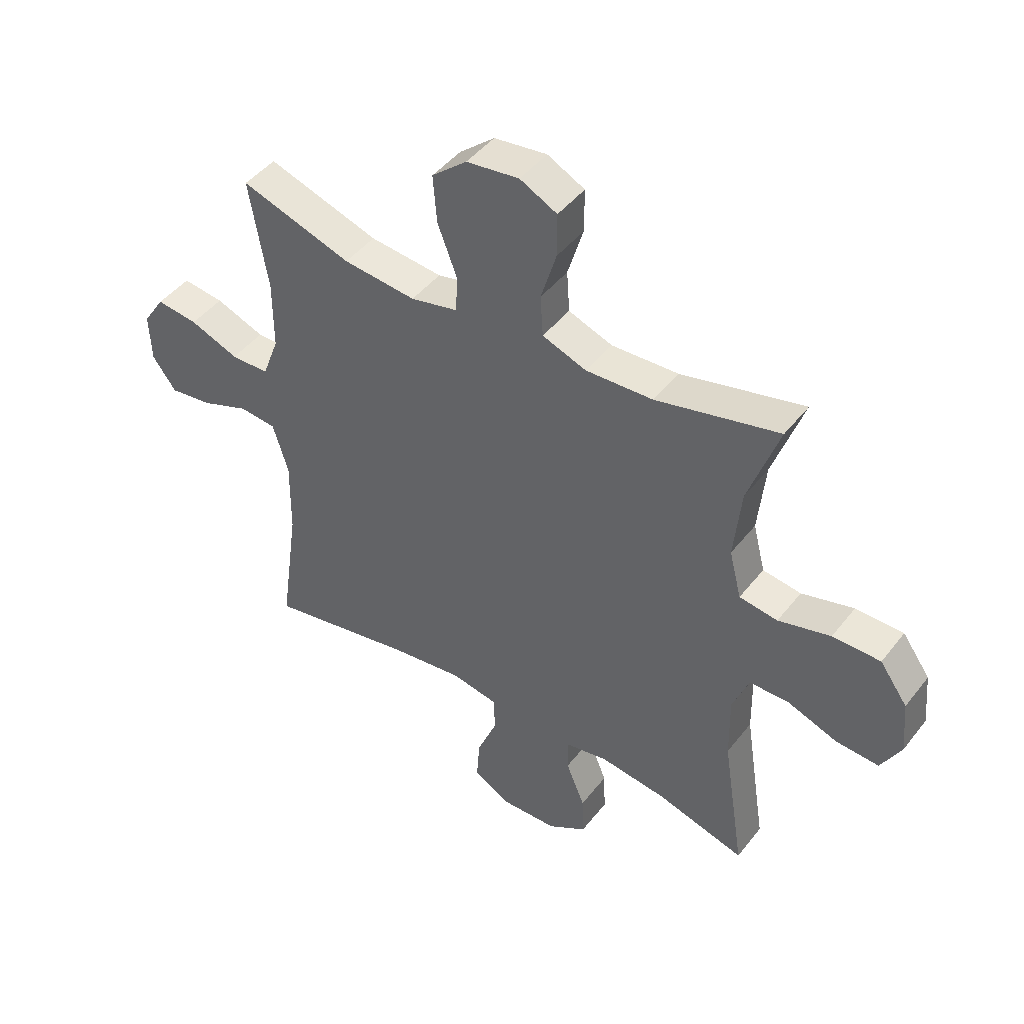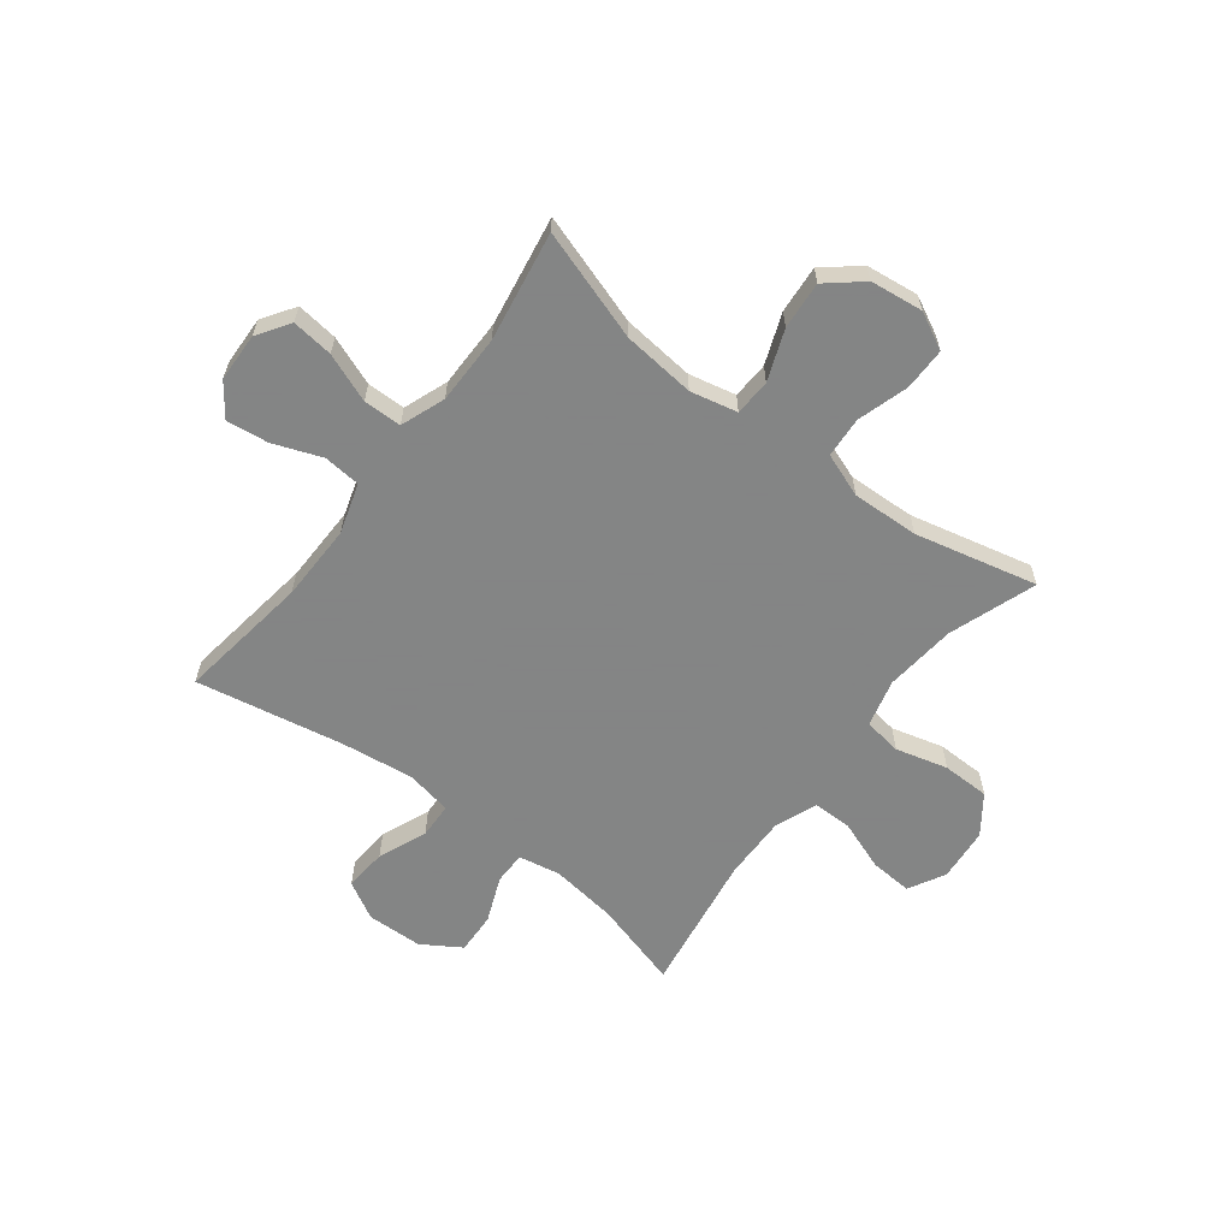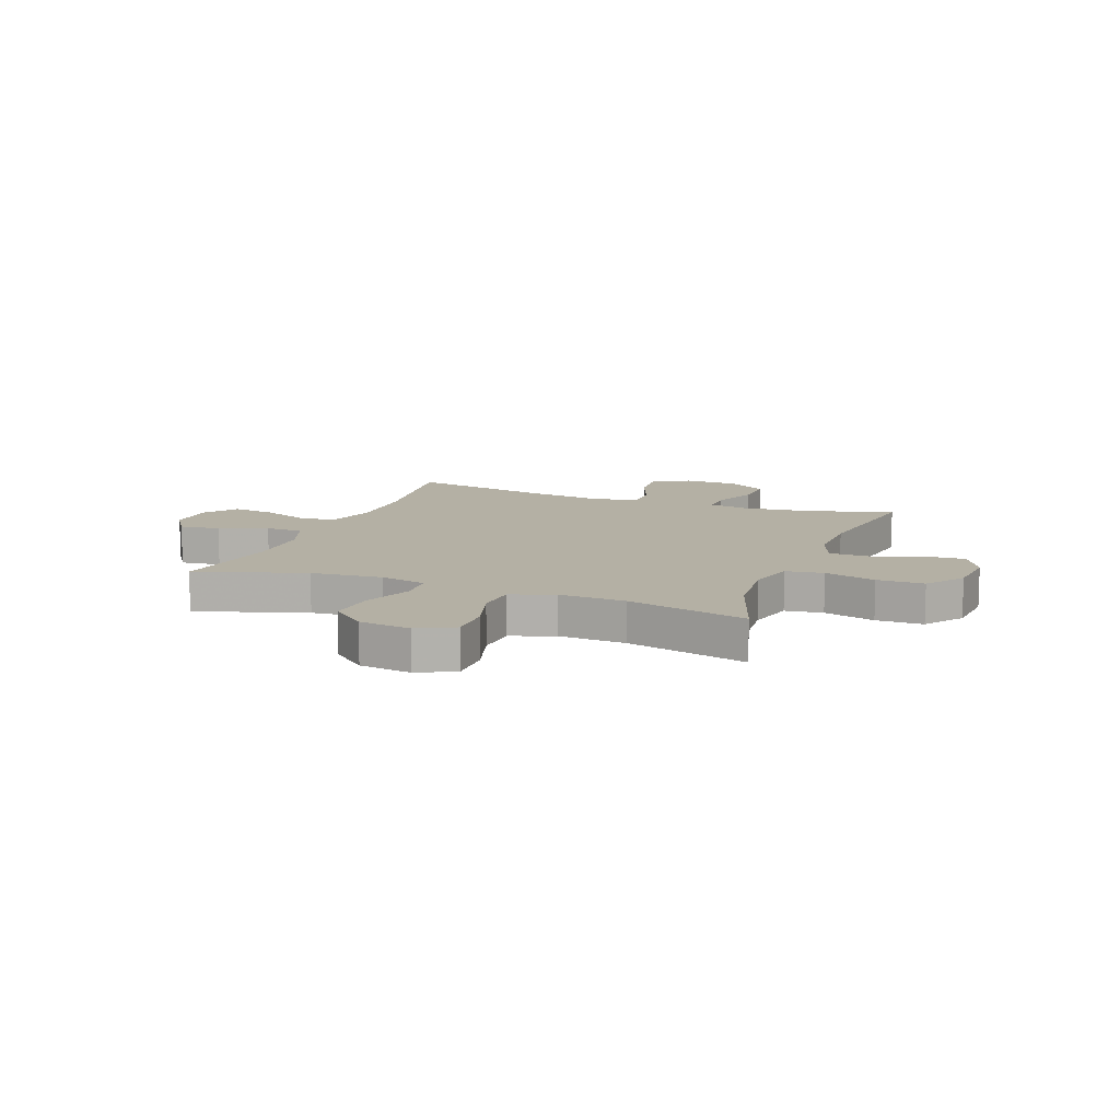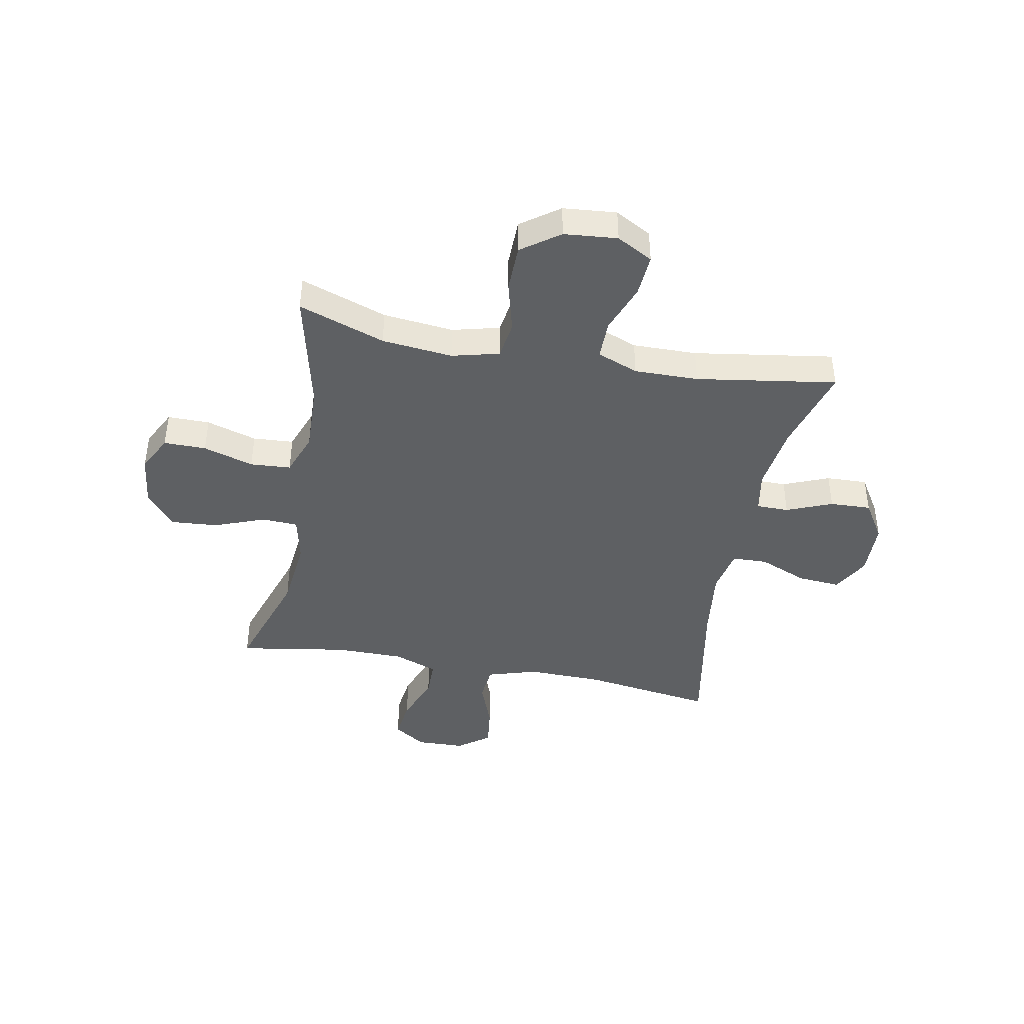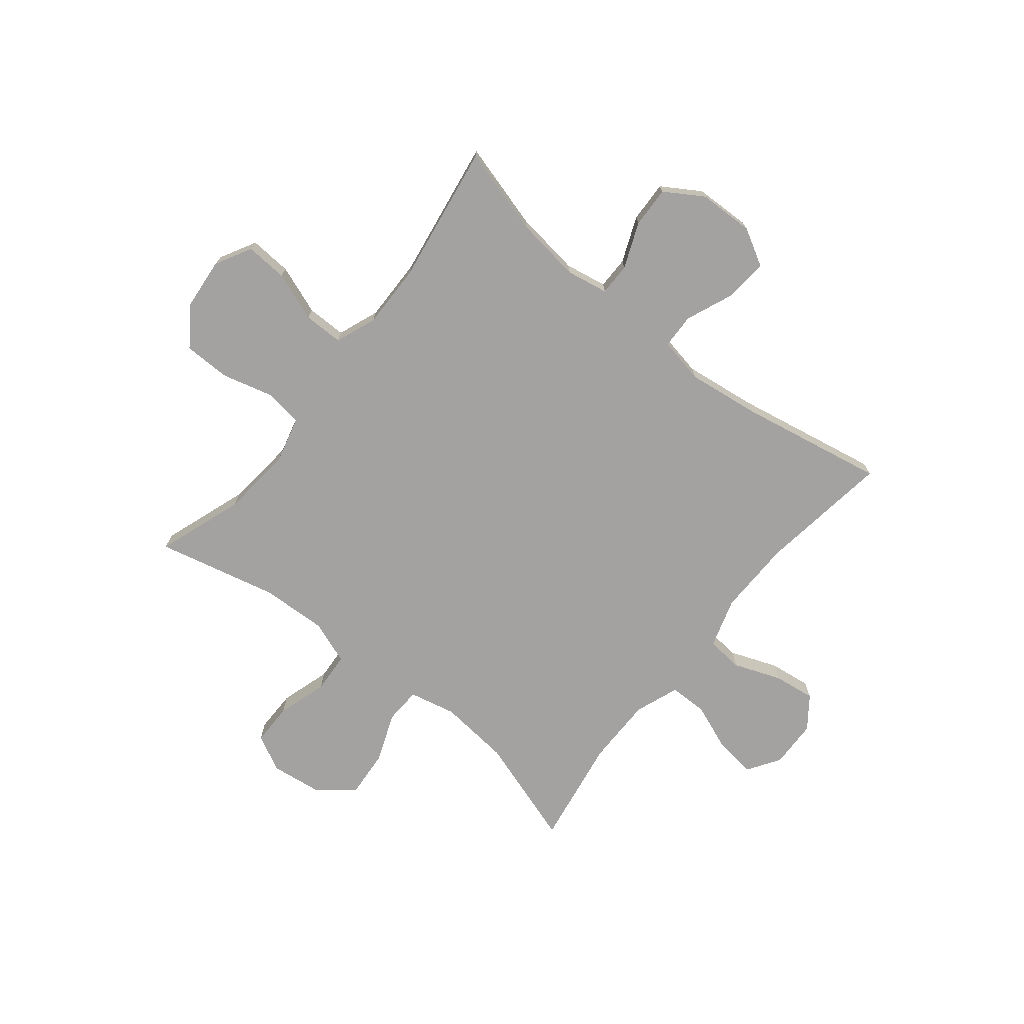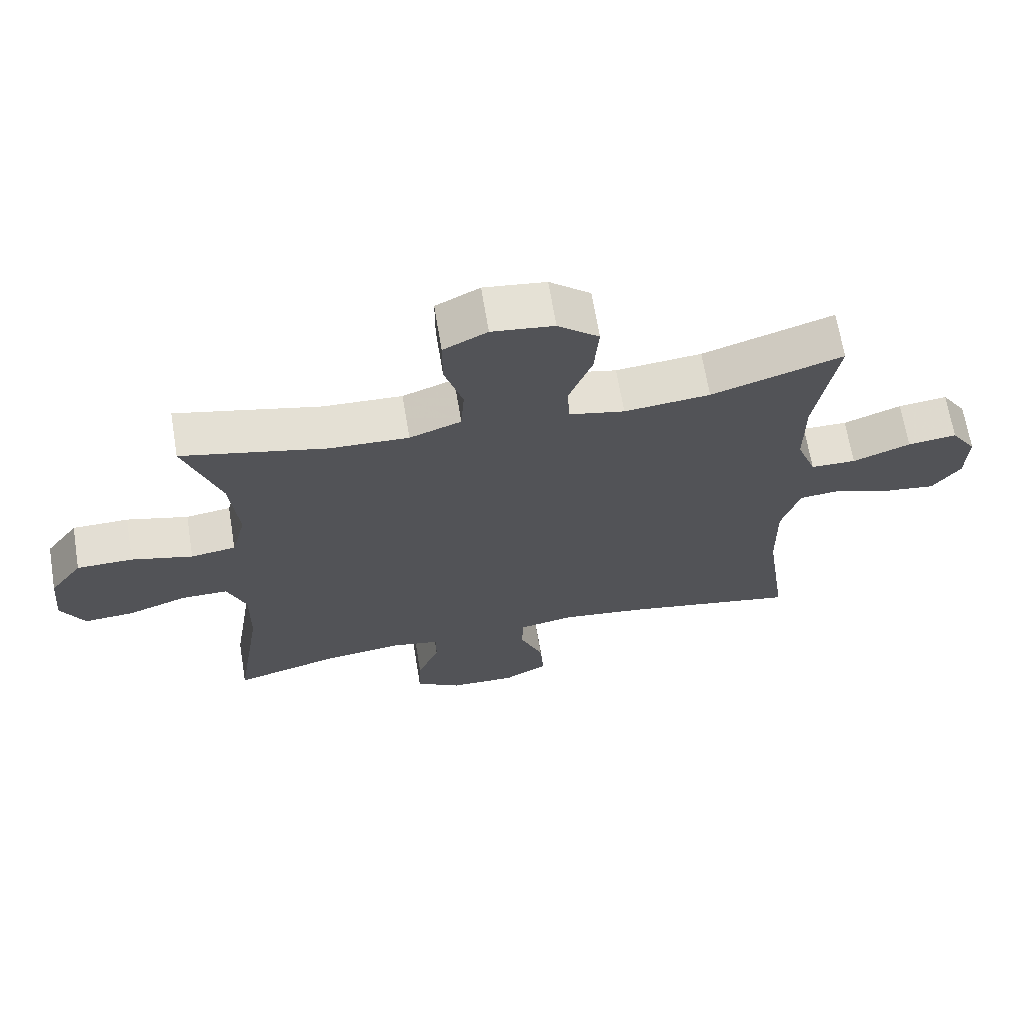
<metadata>
{"format":"obj","ext":"obj","renderer":"f3d","projection":"perspective","resolution":1024,"background":"white","views":[{"elev":45.4,"azim":35.5,"up":"+Z"},{"elev":-61.6,"azim":-37.5,"up":"+Y"},{"elev":11.5,"azim":21.1,"up":"+Y"},{"elev":-42.3,"azim":79.1,"up":"+Y"},{"elev":-72.7,"azim":141.2,"up":"+Y"},{"elev":67.0,"azim":170.6,"up":"+Z"}]}
</metadata>
<code>
v -0.5 0.07 0.5
v -0.3 0.07 0.435
v -0.169 0.07 0.422
v -0.084 0.07 0.441
v -0.081 0.07 0.507
v -0.116 0.07 0.598
v -0.123 0.07 0.684
v -0.06 0.07 0.737
v 0.035 0.07 0.749
v 0.102 0.07 0.715
v 0.102 0.07 0.638
v 0.074 0.07 0.546
v 0.079 0.07 0.472
v 0.158 0.07 0.443
v 0.279 0.07 0.448
v 0.5 0.07 0.5
v 0.445 0.07 0.342
v 0.432 0.07 0.213
v 0.454 0.07 0.127
v 0.523 0.07 0.117
v 0.617 0.07 0.142
v 0.703 0.07 0.141
v 0.753 0.07 0.072
v 0.762 0.07 -0.025
v 0.726 0.07 -0.091
v 0.649 0.07 -0.086
v 0.559 0.07 -0.053
v 0.487 0.07 -0.053
v 0.458 0.07 -0.128
v 0.46 0.07 -0.245
v 0.5 0.07 -0.5
v 0.341 0.07 -0.455
v 0.22 0.07 -0.439
v 0.144 0.07 -0.453
v 0.144 0.07 -0.512
v 0.178 0.07 -0.595
v 0.181 0.07 -0.67
v 0.111 0.07 -0.714
v 0.01 0.07 -0.717
v -0.058 0.07 -0.679
v -0.052 0.07 -0.601
v -0.016 0.07 -0.513
v -0.018 0.07 -0.449
v -0.102 0.07 -0.433
v -0.234 0.07 -0.45
v -0.5 0.07 -0.5
v -0.466 0.07 -0.26
v -0.464 0.07 -0.121
v -0.492 0.07 -0.03
v -0.559 0.07 -0.024
v -0.646 0.07 -0.057
v -0.722 0.07 -0.067
v -0.765 0.07 -0.009
v -0.768 0.07 0.079
v -0.729 0.07 0.138
v -0.654 0.07 0.129
v -0.566 0.07 0.095
v -0.497 0.07 0.096
v -0.467 0.07 0.176
v -0.467 0.07 0.301
v -0.5 0 0.5
v -0.3 0 0.435
v -0.169 0 0.422
v -0.084 0 0.441
v -0.081 0 0.507
v -0.116 0 0.598
v -0.123 0 0.684
v -0.06 0 0.737
v 0.035 0 0.749
v 0.102 0 0.715
v 0.102 0 0.638
v 0.074 0 0.546
v 0.079 0 0.472
v 0.158 0 0.443
v 0.279 0 0.448
v 0.5 0 0.5
v 0.445 0 0.342
v 0.432 0 0.213
v 0.454 0 0.127
v 0.523 0 0.117
v 0.617 0 0.142
v 0.703 0 0.141
v 0.753 0 0.072
v 0.762 0 -0.025
v 0.726 0 -0.091
v 0.649 0 -0.086
v 0.559 0 -0.053
v 0.487 0 -0.053
v 0.458 0 -0.128
v 0.46 0 -0.245
v 0.5 0 -0.5
v 0.341 0 -0.455
v 0.22 0 -0.439
v 0.144 0 -0.453
v 0.144 0 -0.512
v 0.178 0 -0.595
v 0.181 0 -0.67
v 0.111 0 -0.714
v 0.01 0 -0.717
v -0.058 0 -0.679
v -0.052 0 -0.601
v -0.016 0 -0.513
v -0.018 0 -0.449
v -0.102 0 -0.433
v -0.234 0 -0.45
v -0.5 0 -0.5
v -0.466 0 -0.26
v -0.464 0 -0.121
v -0.492 0 -0.03
v -0.559 0 -0.024
v -0.646 0 -0.057
v -0.722 0 -0.067
v -0.765 0 -0.009
v -0.768 0 0.079
v -0.729 0 0.138
v -0.654 0 0.129
v -0.566 0 0.095
v -0.497 0 0.096
v -0.467 0 0.176
v -0.467 0 0.301
f 54 55 56 57
f 54 57 58
f 53 54 58
f 50 51 52 53
f 50 53 58
f 49 50 58
f 48 49 58 59
f 45 46 47
f 44 45 47 48
f 43 44 48 59
f 39 40 41 42
f 39 42 43
f 38 39 43
f 35 36 37 38
f 34 35 38 43
f 33 34 43 59
f 30 31 32
f 29 30 32 33
f 28 29 33 59
f 24 25 26 27
f 20 21 22 23
f 19 20 23 24
f 15 16 17
f 14 15 17 18
f 13 14 18 19
f 9 10 11 12
f 9 12 13
f 8 9 13
f 5 6 7 8
f 4 5 8 13
f 3 4 13 19
f 60 1 2
f 27 28 59 60
f 19 24 27 60
f 2 3 19 60
f 117 116 115 114
f 118 117 114
f 118 114 113
f 113 112 111 110
f 118 113 110
f 118 110 109
f 119 118 109 108
f 107 106 105
f 108 107 105 104
f 119 108 104 103
f 102 101 100 99
f 103 102 99
f 103 99 98
f 98 97 96 95
f 103 98 95 94
f 119 103 94 93
f 92 91 90
f 93 92 90 89
f 119 93 89 88
f 87 86 85 84
f 83 82 81 80
f 84 83 80 79
f 77 76 75
f 78 77 75 74
f 79 78 74 73
f 72 71 70 69
f 73 72 69
f 73 69 68
f 68 67 66 65
f 73 68 65 64
f 79 73 64 63
f 62 61 120
f 120 119 88 87
f 120 87 84 79
f 120 79 63 62
f 1 61 62 2
f 2 62 63 3
f 3 63 64 4
f 4 64 65 5
f 5 65 66 6
f 6 66 67 7
f 7 67 68 8
f 8 68 69 9
f 9 69 70 10
f 10 70 71 11
f 11 71 72 12
f 12 72 73 13
f 13 73 74 14
f 14 74 75 15
f 15 75 76 16
f 16 76 77 17
f 17 77 78 18
f 18 78 79 19
f 19 79 80 20
f 20 80 81 21
f 21 81 82 22
f 22 82 83 23
f 23 83 84 24
f 24 84 85 25
f 25 85 86 26
f 26 86 87 27
f 27 87 88 28
f 28 88 89 29
f 29 89 90 30
f 30 90 91 31
f 31 91 92 32
f 32 92 93 33
f 33 93 94 34
f 34 94 95 35
f 35 95 96 36
f 36 96 97 37
f 37 97 98 38
f 38 98 99 39
f 39 99 100 40
f 40 100 101 41
f 41 101 102 42
f 42 102 103 43
f 43 103 104 44
f 44 104 105 45
f 45 105 106 46
f 46 106 107 47
f 47 107 108 48
f 48 108 109 49
f 49 109 110 50
f 50 110 111 51
f 51 111 112 52
f 52 112 113 53
f 53 113 114 54
f 54 114 115 55
f 55 115 116 56
f 56 116 117 57
f 57 117 118 58
f 58 118 119 59
f 59 119 120 60
f 60 120 61 1

</code>
